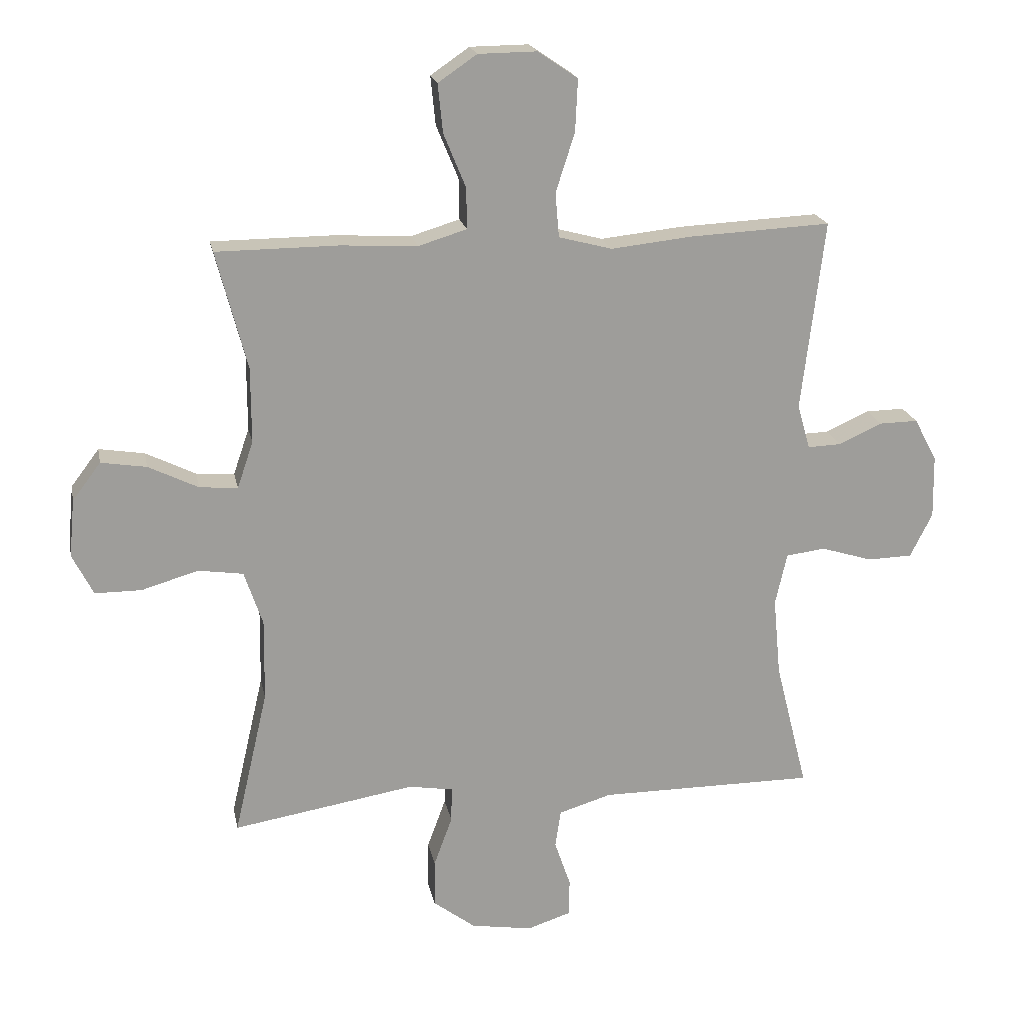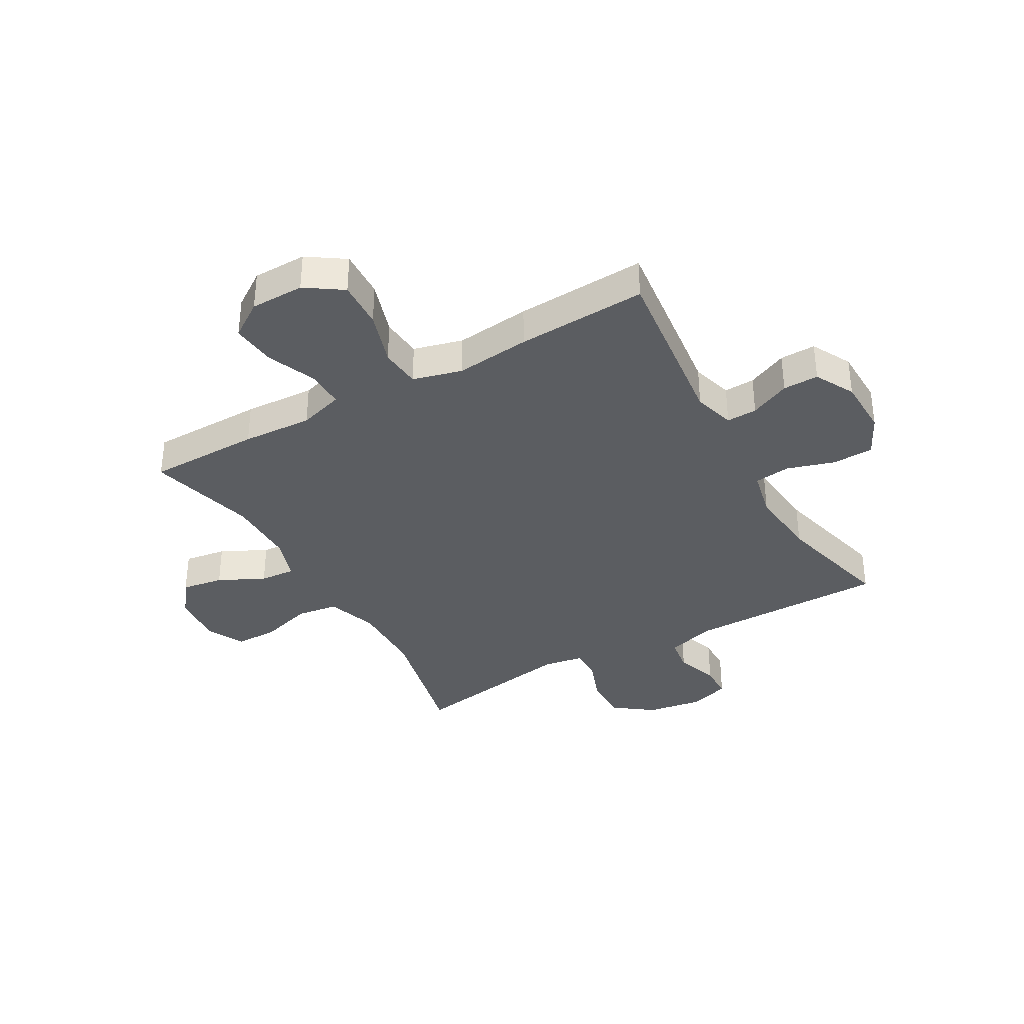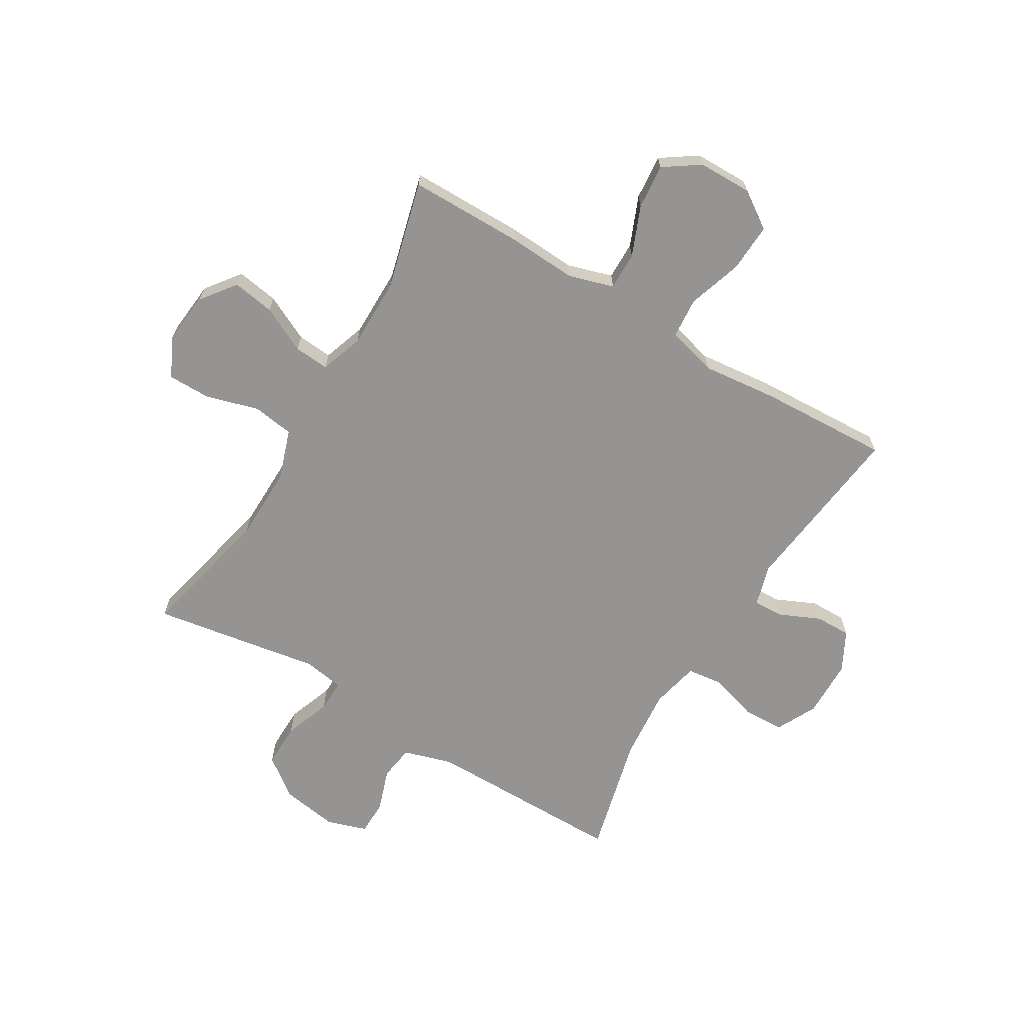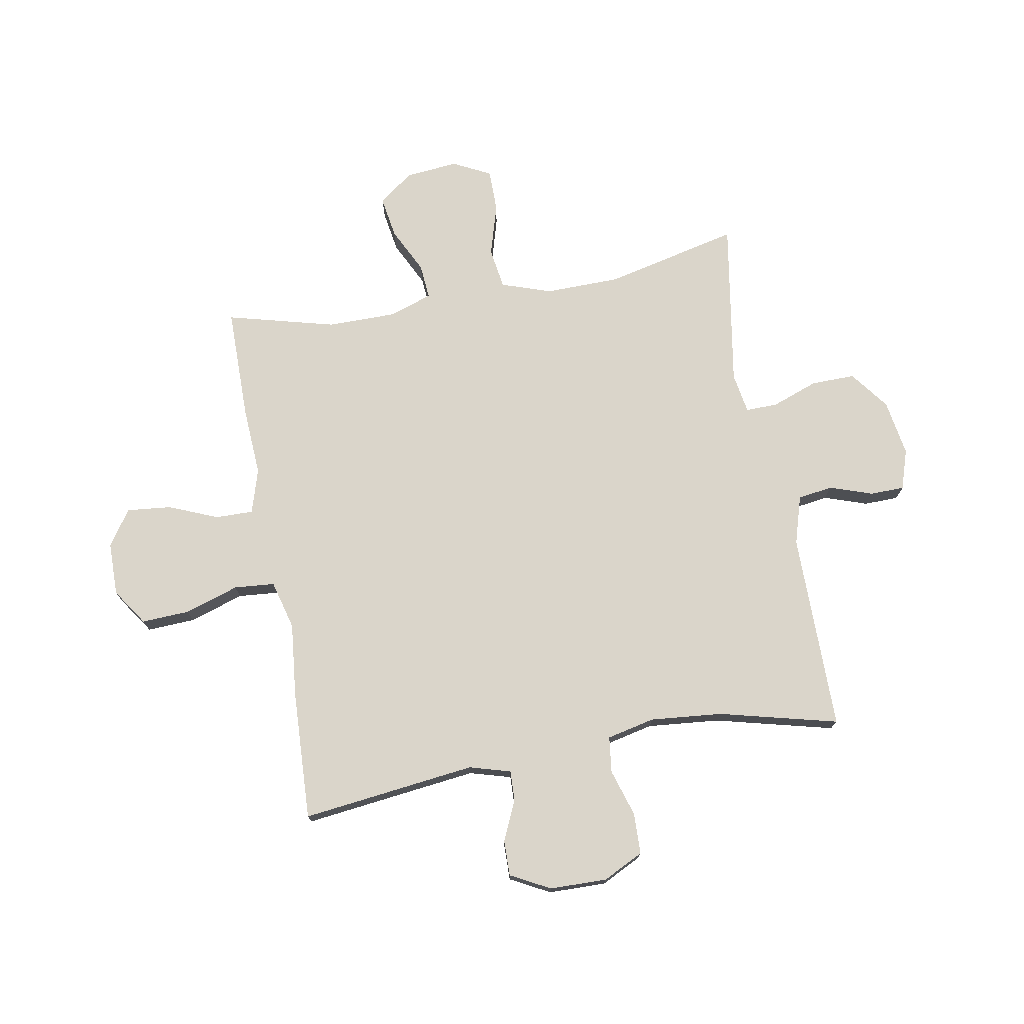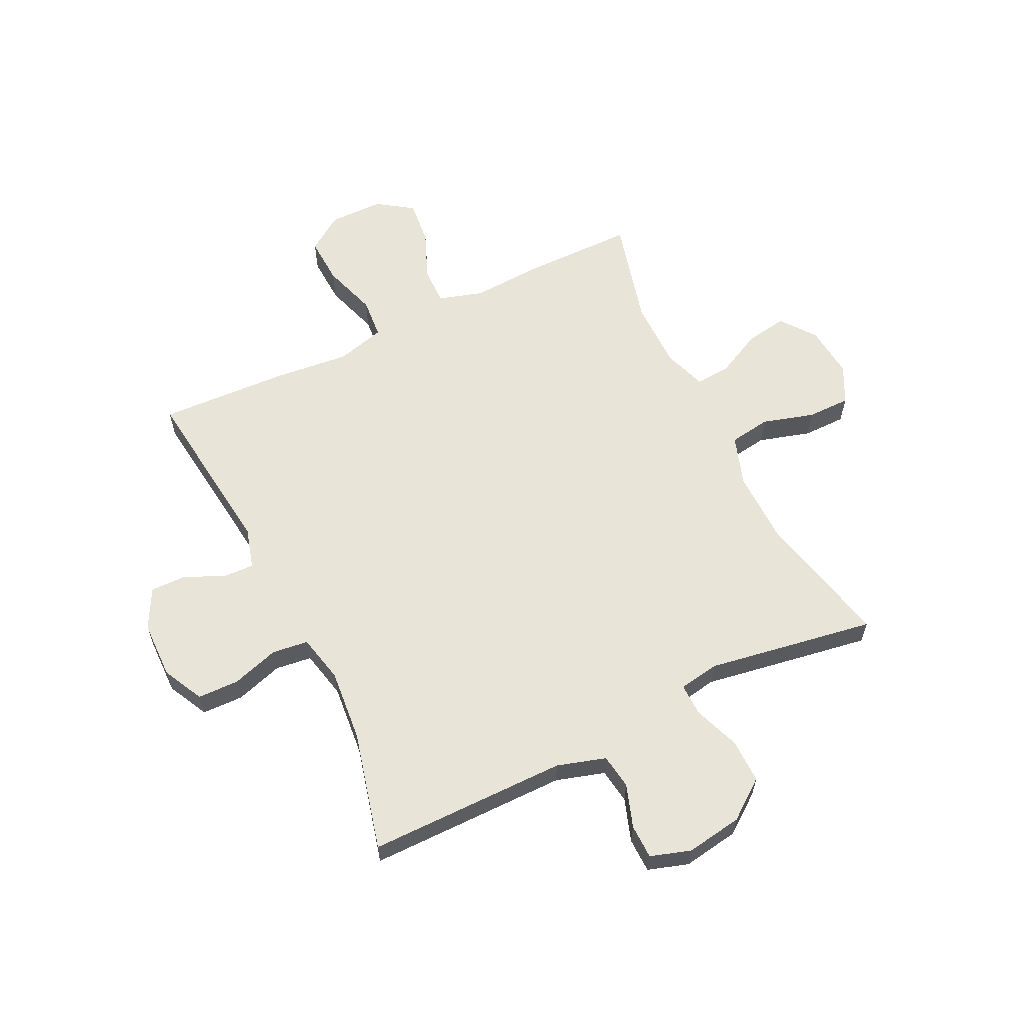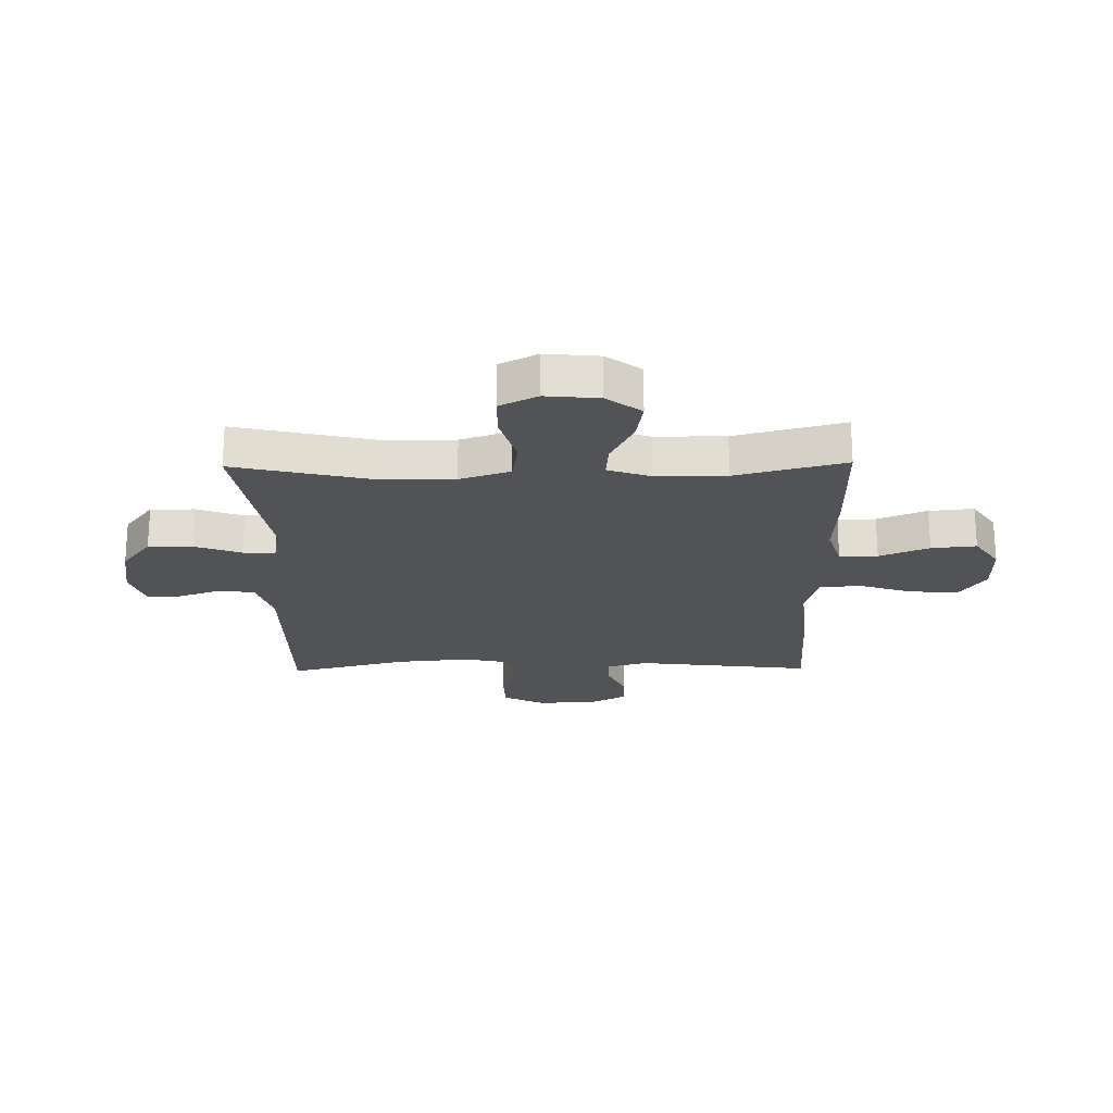
<metadata>
{"format":"obj","ext":"obj","renderer":"f3d","projection":"perspective","resolution":1024,"background":"white","views":[{"elev":19.8,"azim":-11.1,"up":"+Z"},{"elev":-35.9,"azim":29.7,"up":"+Y"},{"elev":-67.1,"azim":-30.9,"up":"+Y"},{"elev":74.2,"azim":79.8,"up":"+Y"},{"elev":60.7,"azim":154.0,"up":"+Y"},{"elev":-21.8,"azim":-89.1,"up":"+Y"}]}
</metadata>
<code>
v 0.5 0.07 -0.5
v 0.277 0.07 -0.5
v 0.147 0.07 -0.5
v 0.061 0.07 -0.526
v 0.052 0.07 -0.588
v 0.078 0.07 -0.664
v 0.077 0.07 -0.725
v 0.006 0.07 -0.748
v -0.094 0.07 -0.732
v -0.163 0.07 -0.68
v -0.162 0.07 -0.602
v -0.132 0.07 -0.52
v -0.131 0.07 -0.463
v -0.203 0.07 -0.451
v -0.317 0.07 -0.47
v -0.5 0.07 -0.5
v -0.445 0.07 -0.262
v -0.443 0.07 -0.129
v -0.473 0.07 -0.04
v -0.546 0.07 -0.029
v -0.638 0.07 -0.056
v -0.714 0.07 -0.056
v -0.748 0.07 0.011
v -0.739 0.07 0.105
v -0.693 0.07 0.166
v -0.619 0.07 0.154
v -0.538 0.07 0.114
v -0.476 0.07 0.109
v -0.45 0.07 0.185
v -0.45 0.07 0.308
v -0.5 0.07 0.5
v -0.301 0.07 0.501
v -0.177 0.07 0.494
v -0.098 0.07 0.518
v -0.099 0.07 0.585
v -0.135 0.07 0.672
v -0.143 0.07 0.751
v -0.08 0.07 0.794
v 0.015 0.07 0.795
v 0.08 0.07 0.751
v 0.076 0.07 0.666
v 0.045 0.07 0.57
v 0.051 0.07 0.498
v 0.138 0.07 0.475
v 0.27 0.07 0.489
v 0.5 0.07 0.5
v 0.463 0.07 0.19
v 0.484 0.07 0.117
v 0.538 0.07 0.119
v 0.609 0.07 0.151
v 0.672 0.07 0.152
v 0.709 0.07 0.082
v 0.711 0.07 -0.02
v 0.675 0.07 -0.092
v 0.602 0.07 -0.094
v 0.518 0.07 -0.068
v 0.454 0.07 -0.076
v 0.435 0.07 -0.161
v 0.447 0.07 -0.289
v 0.5 0 -0.5
v 0.277 0 -0.5
v 0.147 0 -0.5
v 0.061 0 -0.526
v 0.052 0 -0.588
v 0.078 0 -0.664
v 0.077 0 -0.725
v 0.006 0 -0.748
v -0.094 0 -0.732
v -0.163 0 -0.68
v -0.162 0 -0.602
v -0.132 0 -0.52
v -0.131 0 -0.463
v -0.203 0 -0.451
v -0.317 0 -0.47
v -0.5 0 -0.5
v -0.445 0 -0.262
v -0.443 0 -0.129
v -0.473 0 -0.04
v -0.546 0 -0.029
v -0.638 0 -0.056
v -0.714 0 -0.056
v -0.748 0 0.011
v -0.739 0 0.105
v -0.693 0 0.166
v -0.619 0 0.154
v -0.538 0 0.114
v -0.476 0 0.109
v -0.45 0 0.185
v -0.45 0 0.308
v -0.5 0 0.5
v -0.301 0 0.501
v -0.177 0 0.494
v -0.098 0 0.518
v -0.099 0 0.585
v -0.135 0 0.672
v -0.143 0 0.751
v -0.08 0 0.794
v 0.015 0 0.795
v 0.08 0 0.751
v 0.076 0 0.666
v 0.045 0 0.57
v 0.051 0 0.498
v 0.138 0 0.475
v 0.27 0 0.489
v 0.5 0 0.5
v 0.463 0 0.19
v 0.484 0 0.117
v 0.538 0 0.119
v 0.609 0 0.151
v 0.672 0 0.152
v 0.709 0 0.082
v 0.711 0 -0.02
v 0.675 0 -0.092
v 0.602 0 -0.094
v 0.518 0 -0.068
v 0.454 0 -0.076
v 0.435 0 -0.161
v 0.447 0 -0.289
f 53 54 55 56
f 53 56 57
f 52 53 57
f 49 50 51 52
f 48 49 52 57
f 47 48 57 58
f 44 45 46 47
f 43 44 47 58
f 39 40 41 42
f 39 42 43
f 38 39 43
f 35 36 37 38
f 34 35 38 43
f 33 34 43 58
f 30 31 32 33
f 29 30 33 58
f 24 25 26 27
f 24 27 28
f 23 24 28
f 20 21 22 23
f 19 20 23 28
f 18 19 28 29
f 14 15 16 17
f 13 14 17 18
f 9 10 11 12
f 9 12 13
f 8 9 13
f 5 6 7 8
f 4 5 8 13
f 3 4 13 18
f 59 1 2
f 18 29 58 59
f 2 3 18 59
f 115 114 113 112
f 116 115 112
f 116 112 111
f 111 110 109 108
f 116 111 108 107
f 117 116 107 106
f 106 105 104 103
f 117 106 103 102
f 101 100 99 98
f 102 101 98
f 102 98 97
f 97 96 95 94
f 102 97 94 93
f 117 102 93 92
f 92 91 90 89
f 117 92 89 88
f 86 85 84 83
f 87 86 83
f 87 83 82
f 82 81 80 79
f 87 82 79 78
f 88 87 78 77
f 76 75 74 73
f 77 76 73 72
f 71 70 69 68
f 72 71 68
f 72 68 67
f 67 66 65 64
f 72 67 64 63
f 77 72 63 62
f 61 60 118
f 118 117 88 77
f 118 77 62 61
f 1 60 61 2
f 2 61 62 3
f 3 62 63 4
f 4 63 64 5
f 5 64 65 6
f 6 65 66 7
f 7 66 67 8
f 8 67 68 9
f 9 68 69 10
f 10 69 70 11
f 11 70 71 12
f 12 71 72 13
f 13 72 73 14
f 14 73 74 15
f 15 74 75 16
f 16 75 76 17
f 17 76 77 18
f 18 77 78 19
f 19 78 79 20
f 20 79 80 21
f 21 80 81 22
f 22 81 82 23
f 23 82 83 24
f 24 83 84 25
f 25 84 85 26
f 26 85 86 27
f 27 86 87 28
f 28 87 88 29
f 29 88 89 30
f 30 89 90 31
f 31 90 91 32
f 32 91 92 33
f 33 92 93 34
f 34 93 94 35
f 35 94 95 36
f 36 95 96 37
f 37 96 97 38
f 38 97 98 39
f 39 98 99 40
f 40 99 100 41
f 41 100 101 42
f 42 101 102 43
f 43 102 103 44
f 44 103 104 45
f 45 104 105 46
f 46 105 106 47
f 47 106 107 48
f 48 107 108 49
f 49 108 109 50
f 50 109 110 51
f 51 110 111 52
f 52 111 112 53
f 53 112 113 54
f 54 113 114 55
f 55 114 115 56
f 56 115 116 57
f 57 116 117 58
f 58 117 118 59
f 59 118 60 1

</code>
